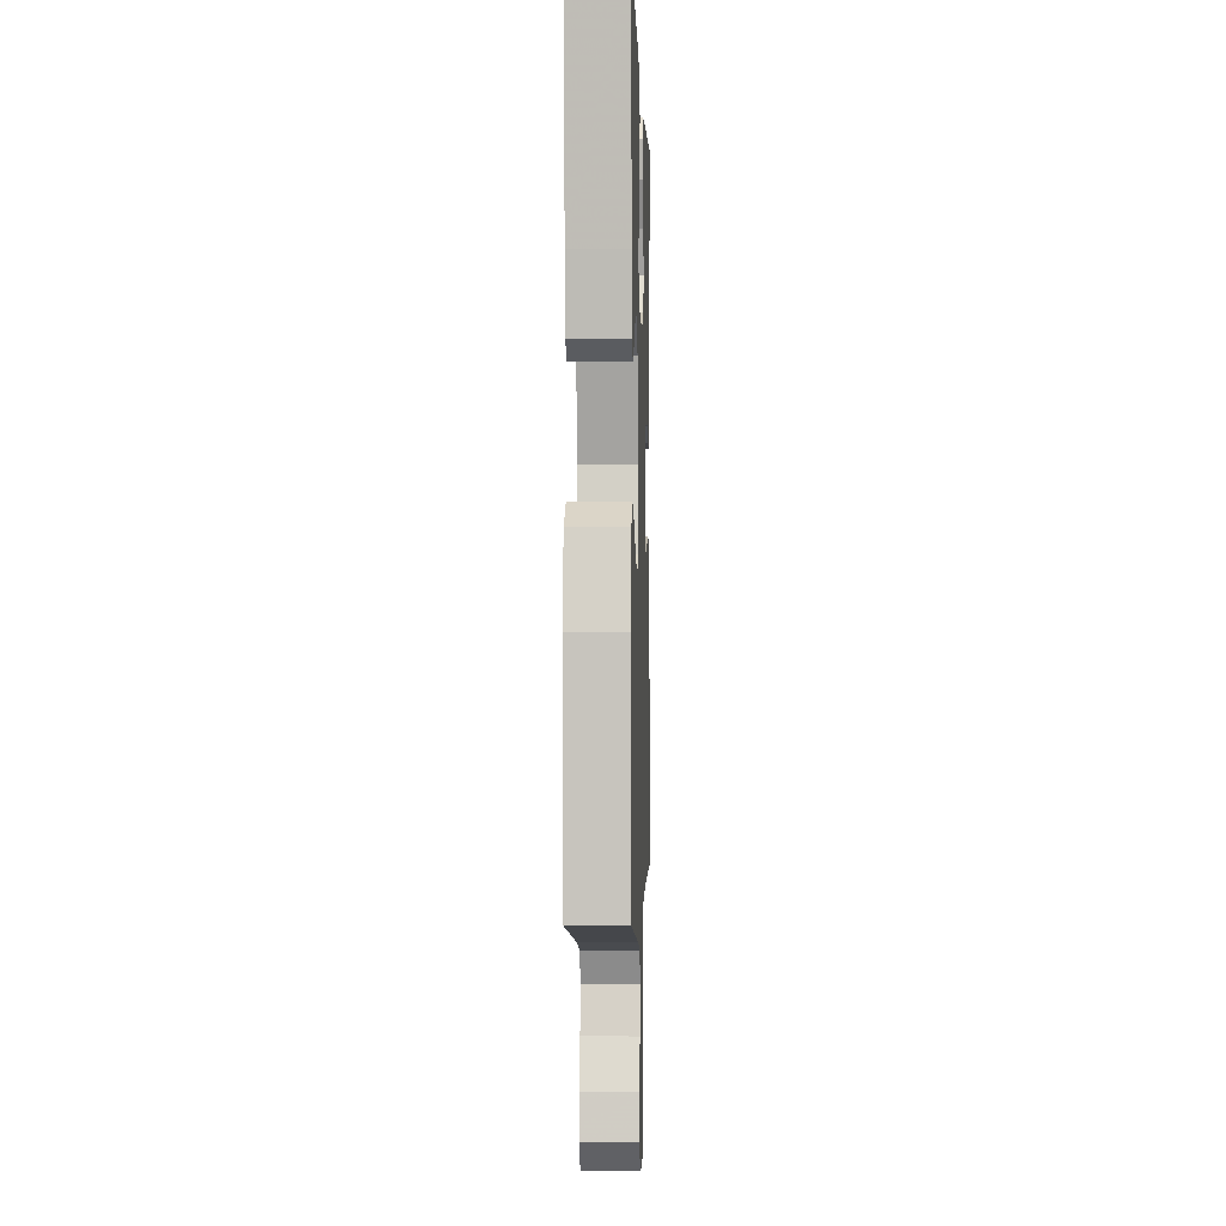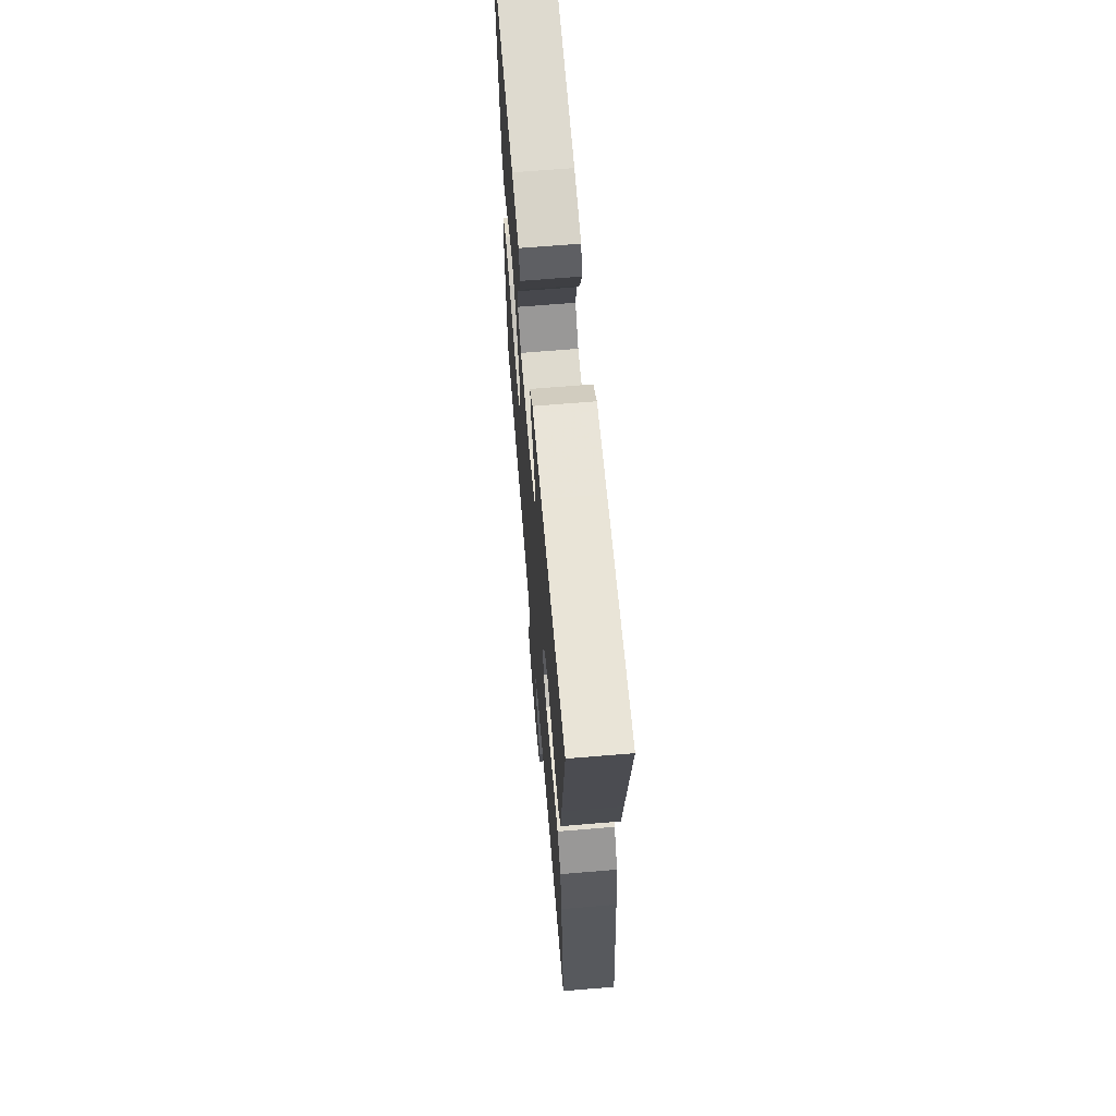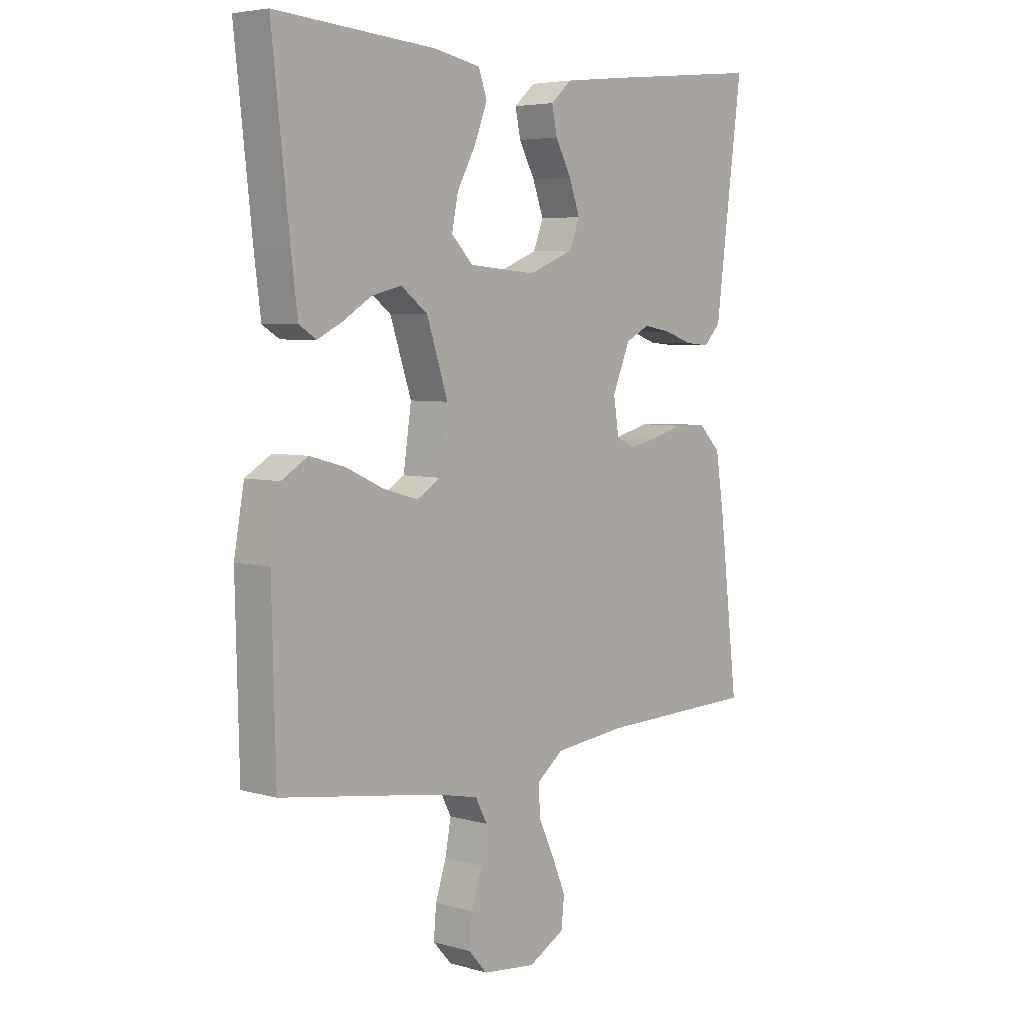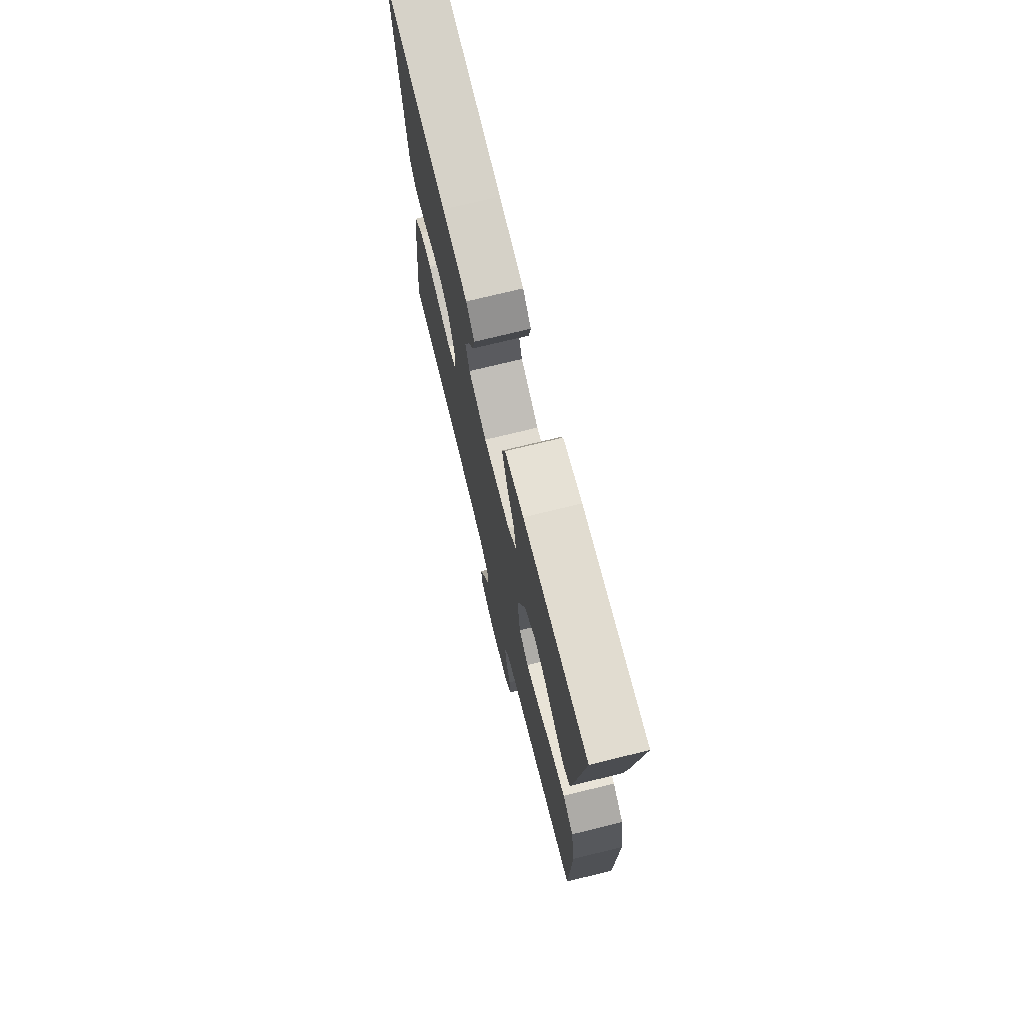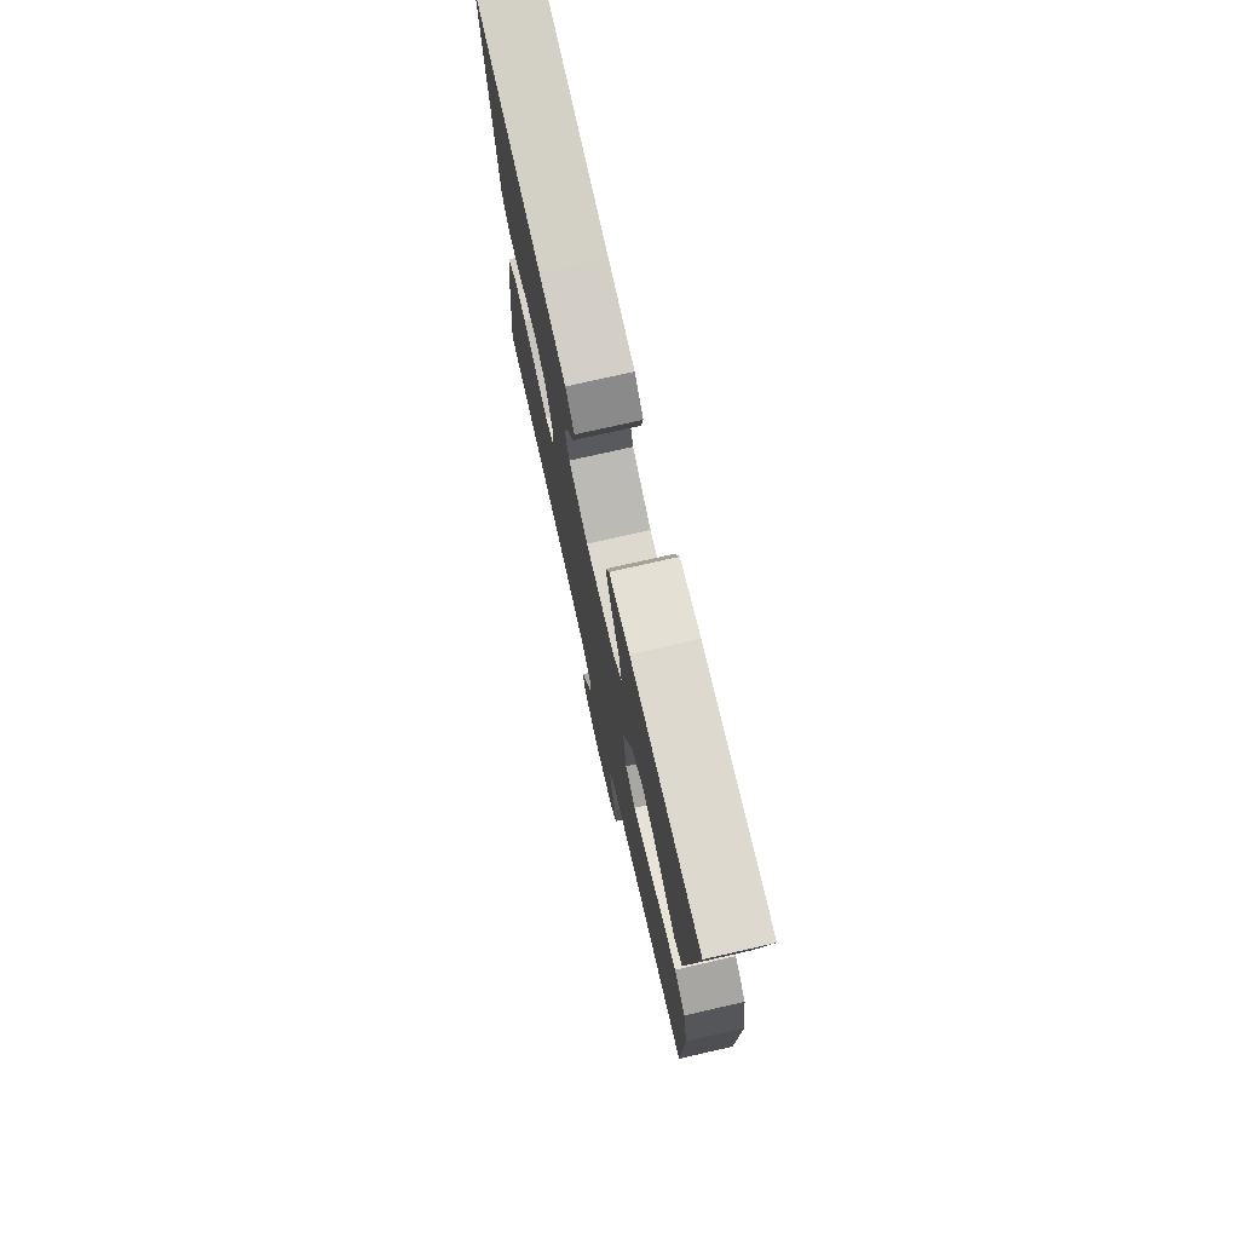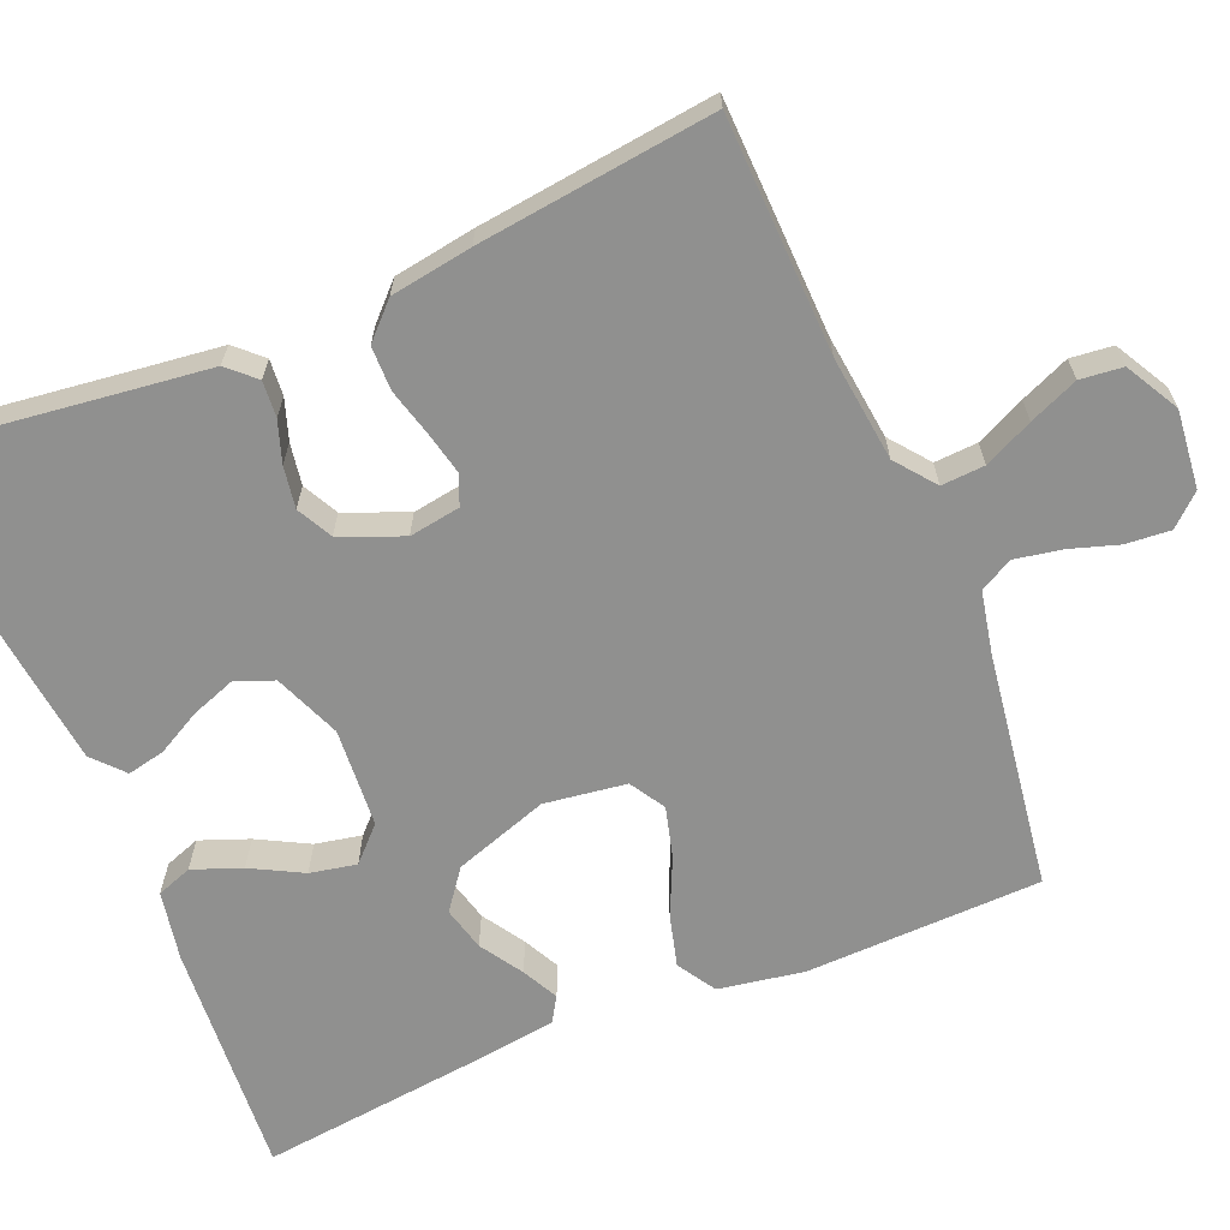
<metadata>
{"format":"obj","ext":"obj","renderer":"f3d","projection":"perspective","resolution":1024,"background":"white","views":[{"elev":-1.7,"azim":-88.1,"up":"+Z"},{"elev":66.7,"azim":85.2,"up":"+Z"},{"elev":5.1,"azim":-48.5,"up":"+Z"},{"elev":73.3,"azim":-103.8,"up":"+Z"},{"elev":75.6,"azim":-102.8,"up":"+Z"},{"elev":-65.5,"azim":112.9,"up":"+Y"}]}
</metadata>
<code>
v 0.5 0.07 -0.5
v 0.2 0.07 -0.508
v 0.066 0.07 -0.523
v 0.016 0.07 -0.562
v 0.019 0.07 -0.617
v 0.048 0.07 -0.679
v 0.074 0.07 -0.741
v 0.068 0.07 -0.795
v 0 0.07 -0.832
v -0.099 0.07 -0.821
v -0.134 0.07 -0.782
v -0.129 0.07 -0.725
v -0.109 0.07 -0.663
v -0.098 0.07 -0.604
v -0.12 0.07 -0.562
v -0.2 0.07 -0.545
v -0.5 0.07 -0.5
v -0.507 0.07 -0.2
v -0.488 0.07 -0.092
v -0.439 0.07 -0.062
v -0.373 0.07 -0.08
v -0.302 0.07 -0.113
v -0.237 0.07 -0.131
v -0.192 0.07 -0.104
v -0.177 0.07 0
v -0.217 0.07 0.12
v -0.267 0.07 0.158
v -0.323 0.07 0.144
v -0.377 0.07 0.11
v -0.423 0.07 0.087
v -0.455 0.07 0.107
v -0.467 0.07 0.2
v -0.5 0.07 0.5
v -0.2 0.07 0.477
v -0.112 0.07 0.46
v -0.096 0.07 0.415
v -0.12 0.07 0.353
v -0.155 0.07 0.288
v -0.167 0.07 0.229
v -0.126 0.07 0.188
v 0 0.07 0.178
v 0.085 0.07 0.212
v 0.104 0.07 0.261
v 0.084 0.07 0.317
v 0.054 0.07 0.373
v 0.044 0.07 0.421
v 0.083 0.07 0.456
v 0.2 0.07 0.469
v 0.5 0.07 0.5
v 0.461 0.07 0.2
v 0.449 0.07 0.105
v 0.417 0.07 0.071
v 0.371 0.07 0.075
v 0.319 0.07 0.093
v 0.266 0.07 0.102
v 0.221 0.07 0.079
v 0.188 0.07 0
v 0.198 0.07 -0.065
v 0.236 0.07 -0.081
v 0.29 0.07 -0.069
v 0.351 0.07 -0.053
v 0.407 0.07 -0.054
v 0.449 0.07 -0.096
v 0.465 0.07 -0.2
v 0.5 0 -0.5
v 0.2 0 -0.508
v 0.066 0 -0.523
v 0.016 0 -0.562
v 0.019 0 -0.617
v 0.048 0 -0.679
v 0.074 0 -0.741
v 0.068 0 -0.795
v 0 0 -0.832
v -0.099 0 -0.821
v -0.134 0 -0.782
v -0.129 0 -0.725
v -0.109 0 -0.663
v -0.098 0 -0.604
v -0.12 0 -0.562
v -0.2 0 -0.545
v -0.5 0 -0.5
v -0.507 0 -0.2
v -0.488 0 -0.092
v -0.439 0 -0.062
v -0.373 0 -0.08
v -0.302 0 -0.113
v -0.237 0 -0.131
v -0.192 0 -0.104
v -0.177 0 0
v -0.217 0 0.12
v -0.267 0 0.158
v -0.323 0 0.144
v -0.377 0 0.11
v -0.423 0 0.087
v -0.455 0 0.107
v -0.467 0 0.2
v -0.5 0 0.5
v -0.2 0 0.477
v -0.112 0 0.46
v -0.096 0 0.415
v -0.12 0 0.353
v -0.155 0 0.288
v -0.167 0 0.229
v -0.126 0 0.188
v 0 0 0.178
v 0.085 0 0.212
v 0.104 0 0.261
v 0.084 0 0.317
v 0.054 0 0.373
v 0.044 0 0.421
v 0.083 0 0.456
v 0.2 0 0.469
v 0.5 0 0.5
v 0.461 0 0.2
v 0.449 0 0.105
v 0.417 0 0.071
v 0.371 0 0.075
v 0.319 0 0.093
v 0.266 0 0.102
v 0.221 0 0.079
v 0.188 0 0
v 0.198 0 -0.065
v 0.236 0 -0.081
v 0.29 0 -0.069
v 0.351 0 -0.053
v 0.407 0 -0.054
v 0.449 0 -0.096
v 0.465 0 -0.2
f 64 1 2
f 63 64 2
f 62 63 2
f 61 62 2
f 60 61 2
f 59 60 2 3
f 58 59 3 4
f 57 58 4
f 52 53 54
f 51 52 54
f 50 51 54
f 50 54 55
f 49 50 55
f 48 49 55
f 47 48 55
f 46 47 55
f 45 46 55
f 44 45 55
f 43 44 55 56
f 36 37 38
f 35 36 38
f 34 35 38
f 33 34 38
f 32 33 38
f 31 32 38
f 30 31 38
f 29 30 38
f 28 29 38
f 27 28 38 39
f 26 27 39 40
f 20 21 22
f 19 20 22
f 18 19 22
f 17 18 22
f 16 17 22
f 15 16 22 23
f 14 15 23 24
f 11 12 13
f 10 11 13
f 9 10 13
f 8 9 13
f 7 8 13
f 6 7 13
f 5 6 13
f 4 5 13 14
f 14 24 25
f 4 14 25
f 57 4 25
f 42 43 56 57
f 26 40 41
f 25 26 41
f 57 25 41
f 41 42 57
f 66 65 128
f 66 128 127
f 66 127 126
f 66 126 125
f 66 125 124
f 67 66 124 123
f 68 67 123 122
f 68 122 121
f 118 117 116
f 118 116 115
f 118 115 114
f 119 118 114
f 119 114 113
f 119 113 112
f 119 112 111
f 119 111 110
f 119 110 109
f 119 109 108
f 120 119 108 107
f 102 101 100
f 102 100 99
f 102 99 98
f 102 98 97
f 102 97 96
f 102 96 95
f 102 95 94
f 102 94 93
f 102 93 92
f 103 102 92 91
f 104 103 91 90
f 86 85 84
f 86 84 83
f 86 83 82
f 86 82 81
f 86 81 80
f 87 86 80 79
f 88 87 79 78
f 77 76 75
f 77 75 74
f 77 74 73
f 77 73 72
f 77 72 71
f 77 71 70
f 77 70 69
f 78 77 69 68
f 89 88 78
f 89 78 68
f 89 68 121
f 121 120 107 106
f 105 104 90
f 105 90 89
f 105 89 121
f 121 106 105
f 1 65 66 2
f 2 66 67 3
f 3 67 68 4
f 4 68 69 5
f 5 69 70 6
f 6 70 71 7
f 7 71 72 8
f 8 72 73 9
f 9 73 74 10
f 10 74 75 11
f 11 75 76 12
f 12 76 77 13
f 13 77 78 14
f 14 78 79 15
f 15 79 80 16
f 16 80 81 17
f 17 81 82 18
f 18 82 83 19
f 19 83 84 20
f 20 84 85 21
f 21 85 86 22
f 22 86 87 23
f 23 87 88 24
f 24 88 89 25
f 25 89 90 26
f 26 90 91 27
f 27 91 92 28
f 28 92 93 29
f 29 93 94 30
f 30 94 95 31
f 31 95 96 32
f 32 96 97 33
f 33 97 98 34
f 34 98 99 35
f 35 99 100 36
f 36 100 101 37
f 37 101 102 38
f 38 102 103 39
f 39 103 104 40
f 40 104 105 41
f 41 105 106 42
f 42 106 107 43
f 43 107 108 44
f 44 108 109 45
f 45 109 110 46
f 46 110 111 47
f 47 111 112 48
f 48 112 113 49
f 49 113 114 50
f 50 114 115 51
f 51 115 116 52
f 52 116 117 53
f 53 117 118 54
f 54 118 119 55
f 55 119 120 56
f 56 120 121 57
f 57 121 122 58
f 58 122 123 59
f 59 123 124 60
f 60 124 125 61
f 61 125 126 62
f 62 126 127 63
f 63 127 128 64
f 64 128 65 1

</code>
